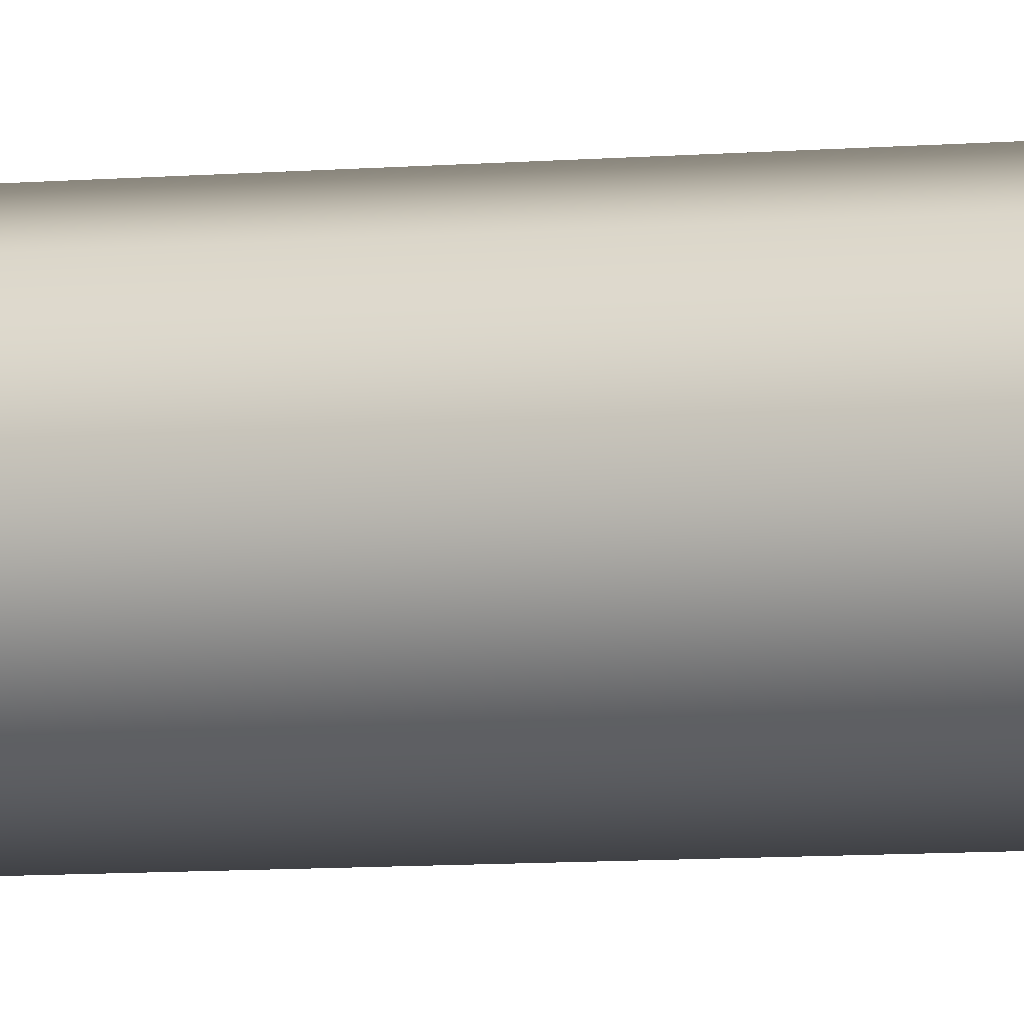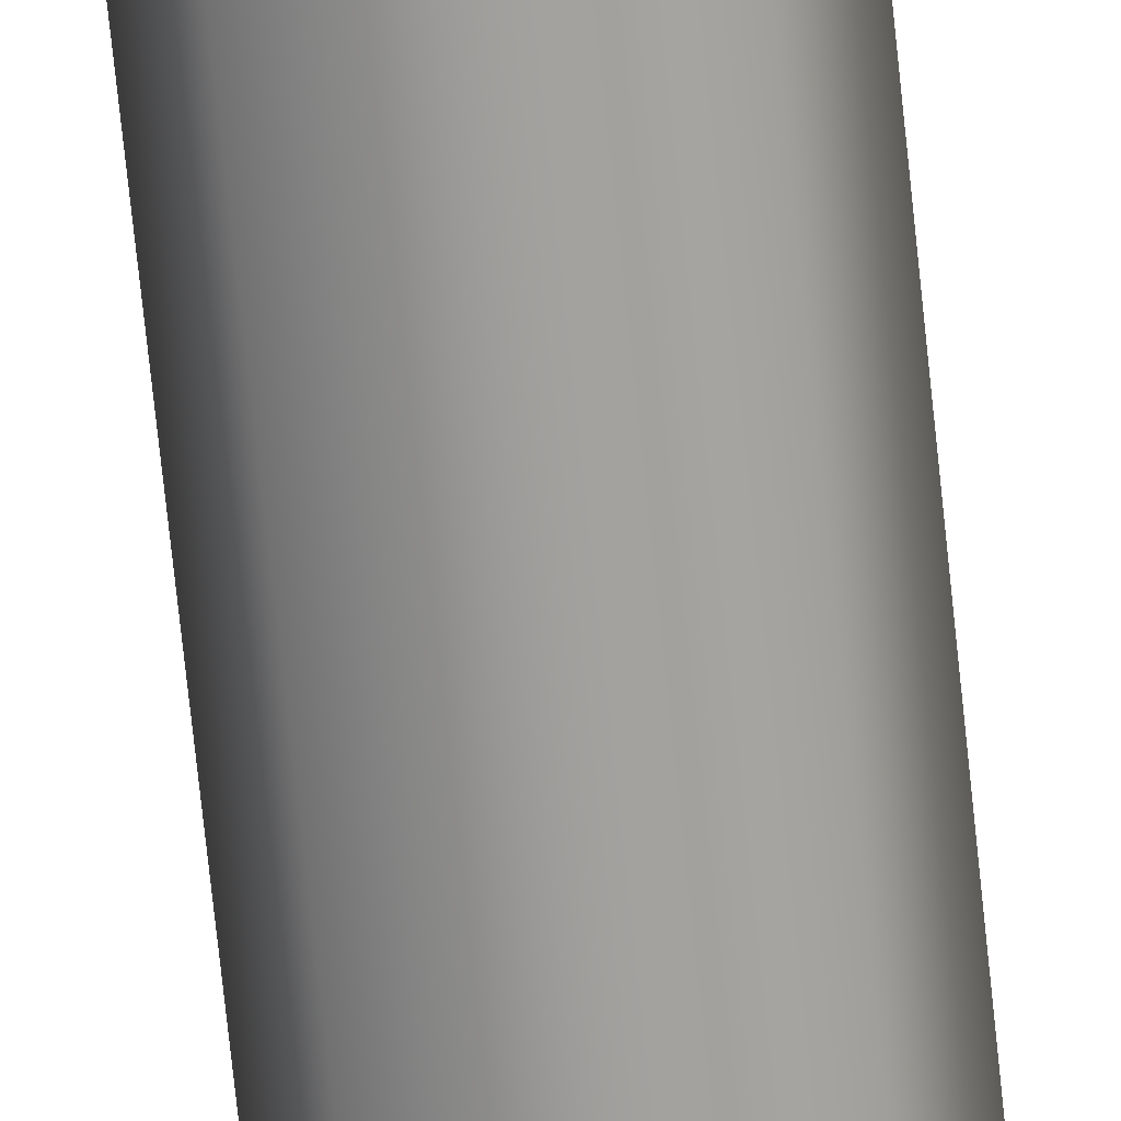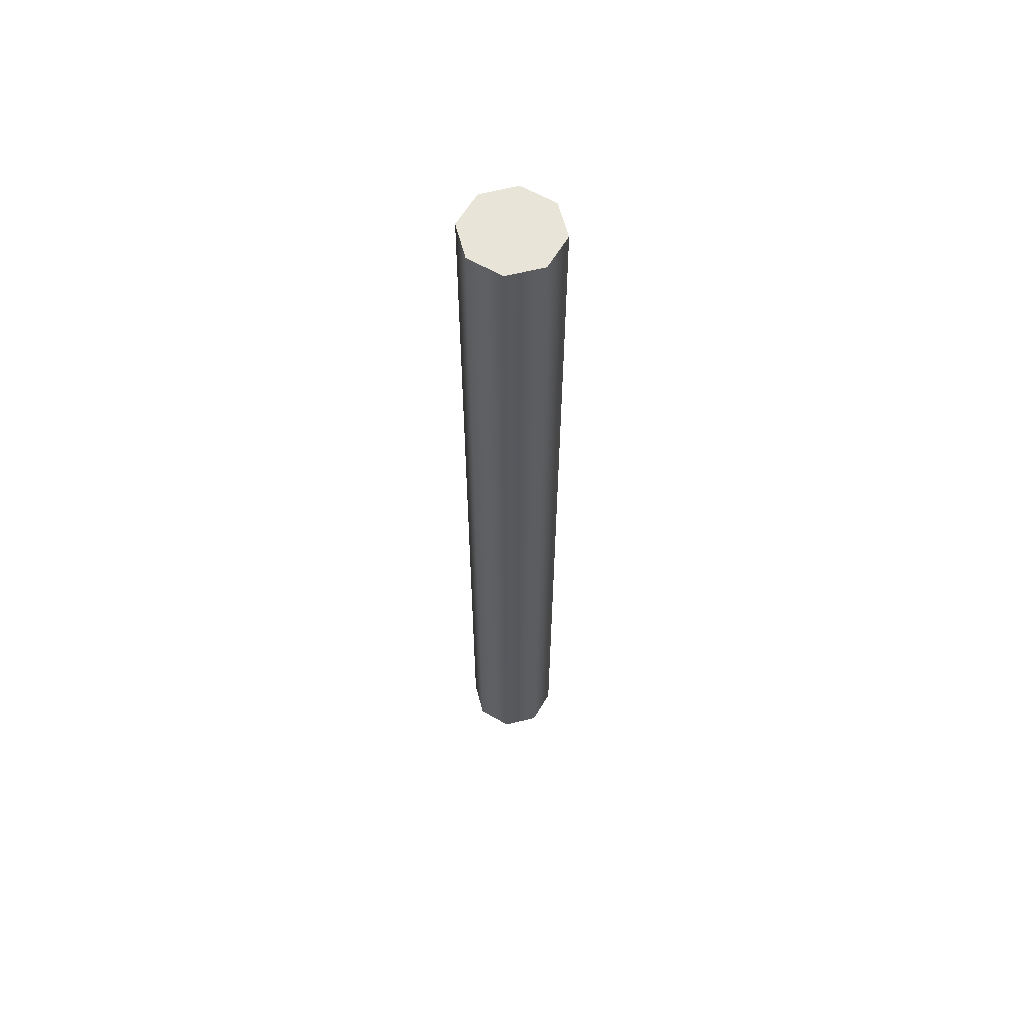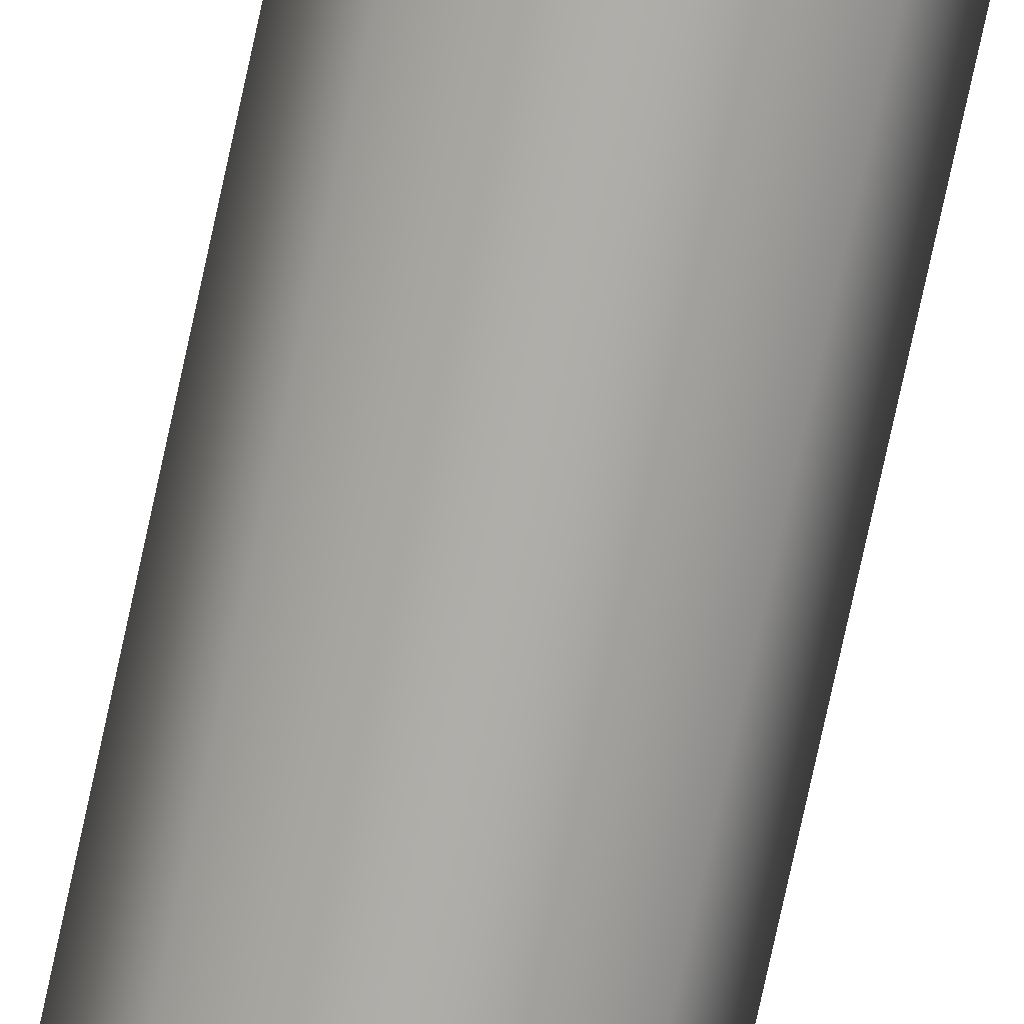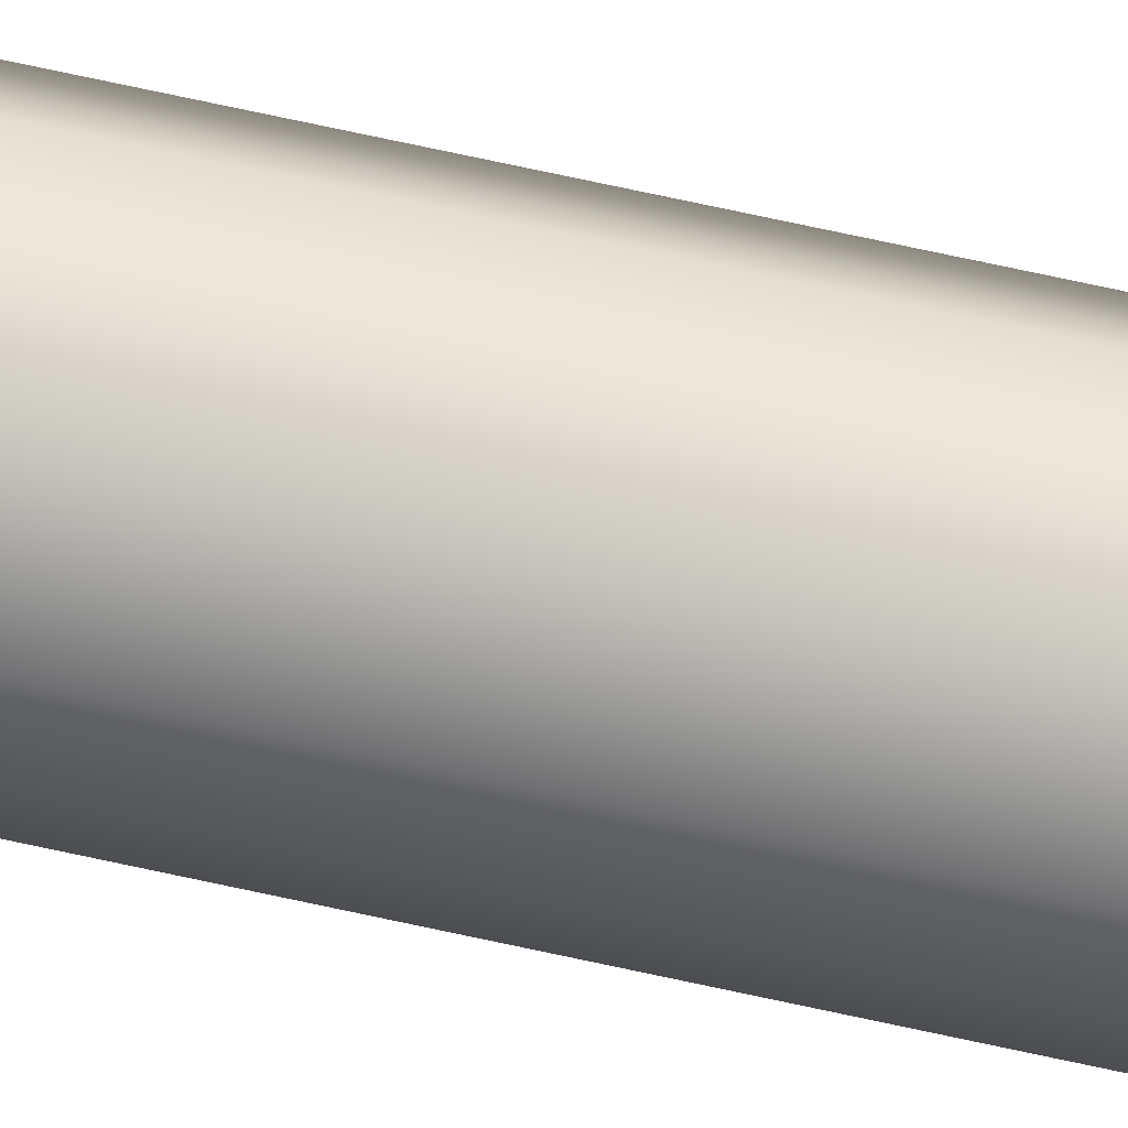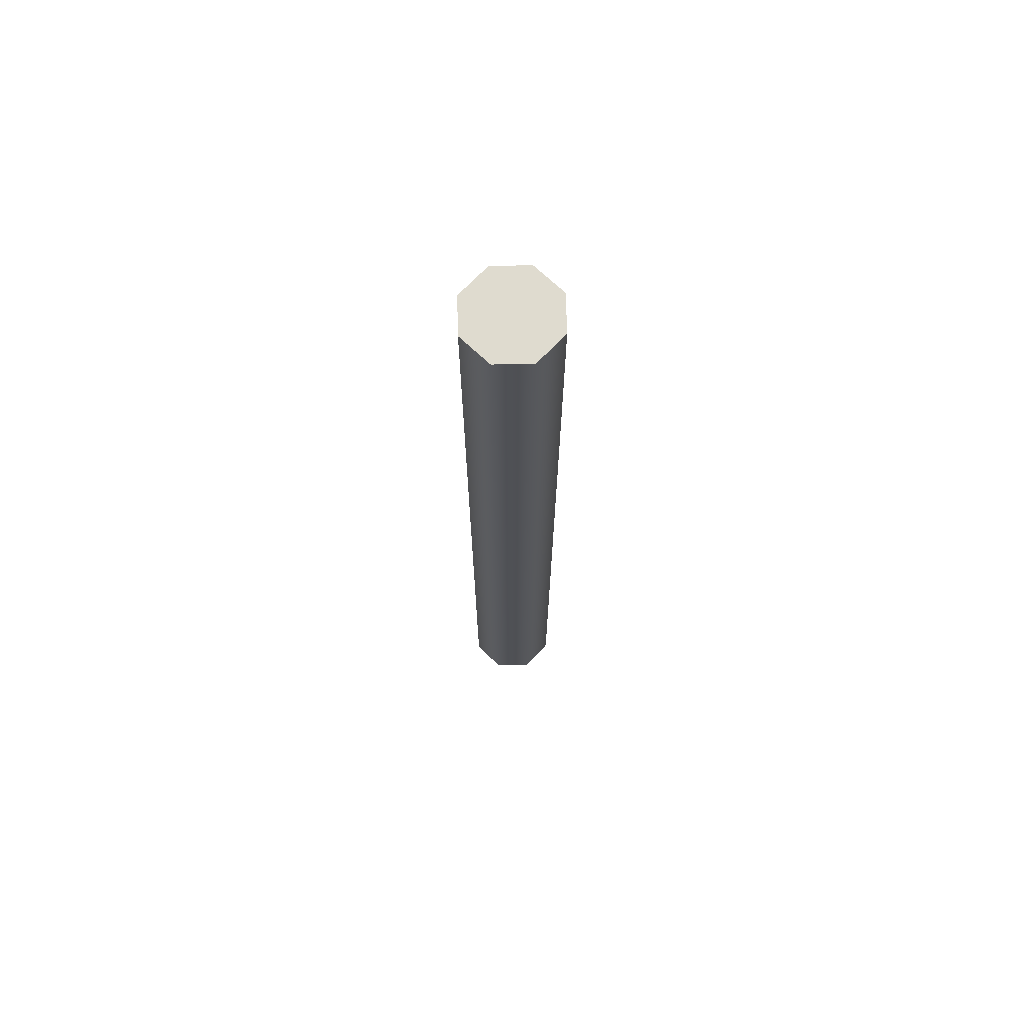
<metadata>
{"format":"obj","ext":"obj","renderer":"f3d","projection":"perspective","resolution":1024,"background":"white","views":[{"elev":-5.7,"azim":-71.7,"up":"+Y"},{"elev":-71.2,"azim":5.9,"up":"+Y"},{"elev":60.7,"azim":-127.1,"up":"+Z"},{"elev":-77.5,"azim":167.7,"up":"+Y"},{"elev":79.6,"azim":101.9,"up":"+Y"},{"elev":70.4,"azim":-159.0,"up":"+Z"}]}
</metadata>
<code>
o Arrow_Engine_1_1_Arm2
v 0.0125 1.728e-17 0.25
v 0.008839 -0.008839 0.25
v 1.459e-18 -0.0125 0.25
v -0.008839 -0.008839 0.25
v -0.0125 1.575e-17 0.25
v -0.008839 0.008839 0.25
v -1.602e-18 0.0125 0.25
v 0.008839 0.008839 0.25
v 0.0125 1.575e-17 0
v 0.008839 -0.008839 0
v 1.459e-18 -0.0125 1.388e-17
v -0.008839 -0.008839 0
v -0.0125 1.422e-17 0
v -0.008839 0.008839 0
v -1.602e-18 0.0125 0
v 0.008839 0.008839 0
g Arrow_Engine_1_1_Arm2_Arrow_Engine_1_1_Arm2_auv
f 1 8 7 6 5 4 3 2
f 10 11 12 13 14 15 16 9
f 1 9 16 8
f 2 10 9 1
f 3 11 10 2
f 4 12 11 3
f 5 13 12 4
f 6 14 13 5
f 7 15 14 6
f 8 16 15 7

</code>
